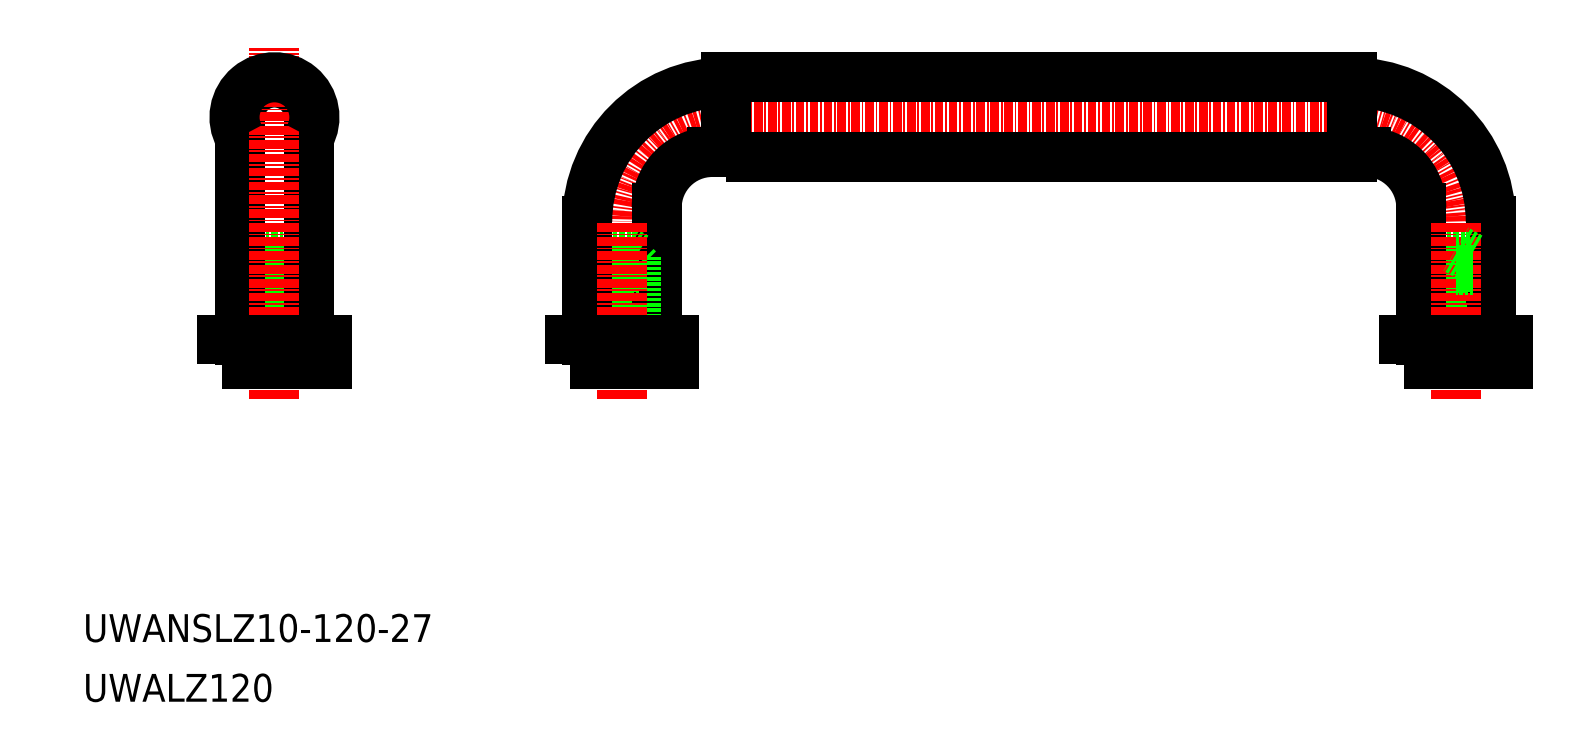
<metadata>
{"format":"dxf","ext":"dxf","renderer":"ezdxf+matplotlib","layout":"modelspace","background":"white","min_lineweight":24,"dpi":150}
</metadata>
<code>
0
SECTION
2
ENTITIES
0
TEXT
8
0
10
-7382
20
-1337
30
0
40
4
1
UWALZ120
0
TEXT
8
0
10
-7382
20
-1328
30
0
40
4
1
UWANSLZ10-120-27
0
ARC
8
0
10
-7199
20
-1268
30
0
40
15
50
0
51
90
0
LINE
8
0
10
-7289
20
-1253
30
0
11
-7199
21
-1253
31
0
0
ARC
8
0
10
-7289
20
-1268
30
0
40
15
50
90
51
180
0
LINE
8
0
10
-7182
20
-1274
30
0
11
-7182
21
-1275
31
0
0
LINE
8
0
10
-7182
20
-1288
30
0
11
-7182
21
-1273
31
0
0
LINE
8
0
10
-7182
20
-1275
30
0
11
-7182
21
-1288
31
0
0
LINE
8
0
10
-7179
20
-1268
30
0
11
-7179
21
-1285
31
0
0
ARC
8
0
10
-7197
20
-1266
30
0
40
8
50
0
51
90
0
LINE
8
0
10
-7186
20
-1274
30
0
11
-7187
21
-1275
31
0
0
LINE
8
0
10
-7187
20
-1275
30
0
11
-7184
21
-1275
31
0
0
LINE
8
0
10
-7184
20
-1274
30
0
11
-7186
21
-1274
31
0
0
LINE
8
0
10
-7186
20
-1273
30
0
11
-7184
21
-1272
31
0
0
LINE
8
0
10
-7184
20
-1273
30
0
11
-7186
21
-1273
31
0
0
LINE
8
0
10
-7186
20
-1288
30
0
11
-7186
21
-1273
31
0
0
LINE
8
0
10
-7187
20
-1275
30
0
11
-7187
21
-1288
31
0
0
LINE
8
0
10
-7189
20
-1285
30
0
11
-7189
21
-1266
31
0
0
LINE
8
CENTER
10
-7184
20
-1293
30
0
11
-7184
21
-1268
31
0
0
ARC
8
0
10
-7199
20
-1268
30
0
40
20
50
0
51
90
0
LINE
8
0
10
-7179
20
-1285
30
0
11
-7189
21
-1285
31
0
0
LINE
8
0
10
-7184
20
-1274
30
0
11
-7182
21
-1274
31
0
0
LINE
8
0
10
-7182
20
-1275
30
0
11
-7184
21
-1275
31
0
0
LINE
8
0
10
-7182
20
-1273
30
0
11
-7184
21
-1272
31
0
0
LINE
8
0
10
-7184
20
-1273
30
0
11
-7182
21
-1273
31
0
0
ARC
8
0
10
-7291
20
-1266
30
0
40
8
50
90
51
180
0
LINE
8
0
10
-7302
20
-1275
30
0
11
-7302
21
-1288
31
0
0
LINE
8
0
10
-7299
20
-1266
30
0
11
-7299
21
-1285
31
0
0
LINE
8
0
10
-7304
20
-1273
30
0
11
-7302
21
-1273
31
0
0
LINE
8
0
10
-7302
20
-1273
30
0
11
-7304
21
-1272
31
0
0
LINE
8
0
10
-7304
20
-1274
30
0
11
-7302
21
-1274
31
0
0
LINE
8
0
10
-7306
20
-1274
30
0
11
-7307
21
-1275
31
0
0
LINE
8
0
10
-7304
20
-1273
30
0
11
-7306
21
-1273
31
0
0
LINE
8
0
10
-7306
20
-1273
30
0
11
-7304
21
-1272
31
0
0
LINE
8
0
10
-7304
20
-1274
30
0
11
-7306
21
-1274
31
0
0
LINE
8
0
10
-7307
20
-1275
30
0
11
-7304
21
-1275
31
0
0
LINE
8
0
10
-7307
20
-1275
30
0
11
-7307
21
-1288
31
0
0
LINE
8
0
10
-7306
20
-1288
30
0
11
-7306
21
-1273
31
0
0
LINE
8
0
10
-7302
20
-1288
30
0
11
-7302
21
-1273
31
0
0
LINE
8
0
10
-7309
20
-1285
30
0
11
-7309
21
-1268
31
0
0
ARC
8
0
10
-7354
20
-1253
30
0
40
5
50
0
51
180
0
LINE
8
0
10
-7352
20
-1274
30
0
11
-7352
21
-1275
31
0
0
LINE
8
0
10
-7354
20
-1274
30
0
11
-7356
21
-1274
31
0
0
LINE
8
0
10
-7356
20
-1273
30
0
11
-7354
21
-1272
31
0
0
LINE
8
0
10
-7354
20
-1273
30
0
11
-7356
21
-1273
31
0
0
LINE
8
0
10
-7354
20
-1273
30
0
11
-7352
21
-1273
31
0
0
LINE
8
0
10
-7352
20
-1273
30
0
11
-7354
21
-1272
31
0
0
LINE
8
0
10
-7354
20
-1274
30
0
11
-7352
21
-1274
31
0
0
LINE
8
0
10
-7352
20
-1275
30
0
11
-7354
21
-1275
31
0
0
LINE
8
0
10
-7356
20
-1288
30
0
11
-7356
21
-1273
31
0
0
LINE
8
0
10
-7352
20
-1275
30
0
11
-7352
21
-1288
31
0
0
LINE
8
0
10
-7352
20
-1288
30
0
11
-7352
21
-1273
31
0
0
LINE
8
0
10
-7357
20
-1275
30
0
11
-7357
21
-1288
31
0
0
LINE
8
0
10
-7349
20
-1285
30
0
11
-7359
21
-1285
31
0
0
LINE
8
0
10
-7356
20
-1274
30
0
11
-7357
21
-1275
31
0
0
LINE
8
0
10
-7357
20
-1275
30
0
11
-7354
21
-1275
31
0
0
LINE
8
0
10
-7349
20
-1253
30
0
11
-7349
21
-1285
31
0
0
LINE
8
0
10
-7359
20
-1285
30
0
11
-7359
21
-1253
31
0
0
LINE
8
0
10
-7302
20
-1275
30
0
11
-7304
21
-1275
31
0
0
LINE
8
0
10
-7302
20
-1274
30
0
11
-7302
21
-1275
31
0
0
LINE
8
0
10
-7299
20
-1285
30
0
11
-7309
21
-1285
31
0
0
ARC
8
0
10
-7289
20
-1268
30
0
40
20
50
90
51
180
0
LINE
8
CENTER
10
-7304
20
-1293
30
0
11
-7304
21
-1268
31
0
0
LINE
8
CENTER
10
-7354
20
-1293
30
0
11
-7354
21
-1243
31
0
0
LINE
8
0
10
-7197
20
-1258
30
0
11
-7199
21
-1258
31
0
0
POLYLINE
8
0
66
     1
10
0
20
0
30
0
70
     1
0
VERTEX
8
0
10
-7362
20
-1288
30
0
0
VERTEX
8
0
10
-7347
20
-1288
30
0
0
VERTEX
8
0
10
-7347
20
-1285
30
0
0
VERTEX
8
0
10
-7362
20
-1285
30
0
0
SEQEND
8
0
0
POLYLINE
8
0
66
     1
10
0
20
0
30
0
70
     1
0
VERTEX
8
0
10
-7312
20
-1288
30
0
0
VERTEX
8
0
10
-7297
20
-1288
30
0
0
VERTEX
8
0
10
-7297
20
-1285
30
0
0
VERTEX
8
0
10
-7312
20
-1285
30
0
0
SEQEND
8
0
0
POLYLINE
8
0
66
     1
10
0
20
0
30
0
70
     1
0
VERTEX
8
0
10
-7192
20
-1288
30
0
0
VERTEX
8
0
10
-7177
20
-1288
30
0
0
VERTEX
8
0
10
-7177
20
-1285
30
0
0
VERTEX
8
0
10
-7192
20
-1285
30
0
0
SEQEND
8
0
0
POLYLINE
8
0
66
     1
10
0
20
0
30
0
70
     1
0
VERTEX
8
0
10
-7289
20
-1259
30
0
0
VERTEX
8
0
10
-7199
20
-1259
30
0
0
VERTEX
8
0
10
-7199
20
-1247
30
0
0
VERTEX
8
0
10
-7289
20
-1247
30
0
0
SEQEND
8
0
0
LINE
8
0
10
-7289
20
-1258
30
0
11
-7291
21
-1258
31
0
0
ARC
8
0
10
-7354
20
-1253
30
0
40
5.75
50
330.4
51
209.6
0
ENDSEC
0
EOF

</code>
